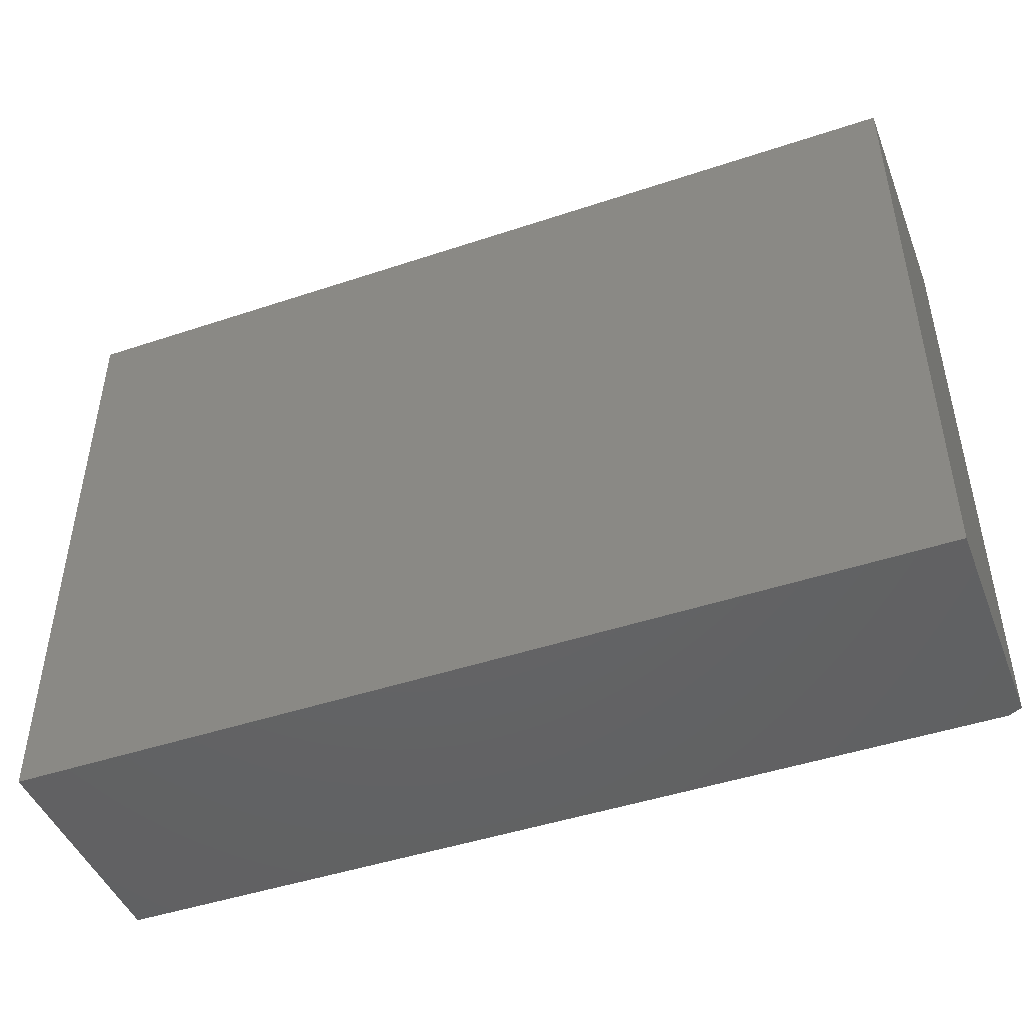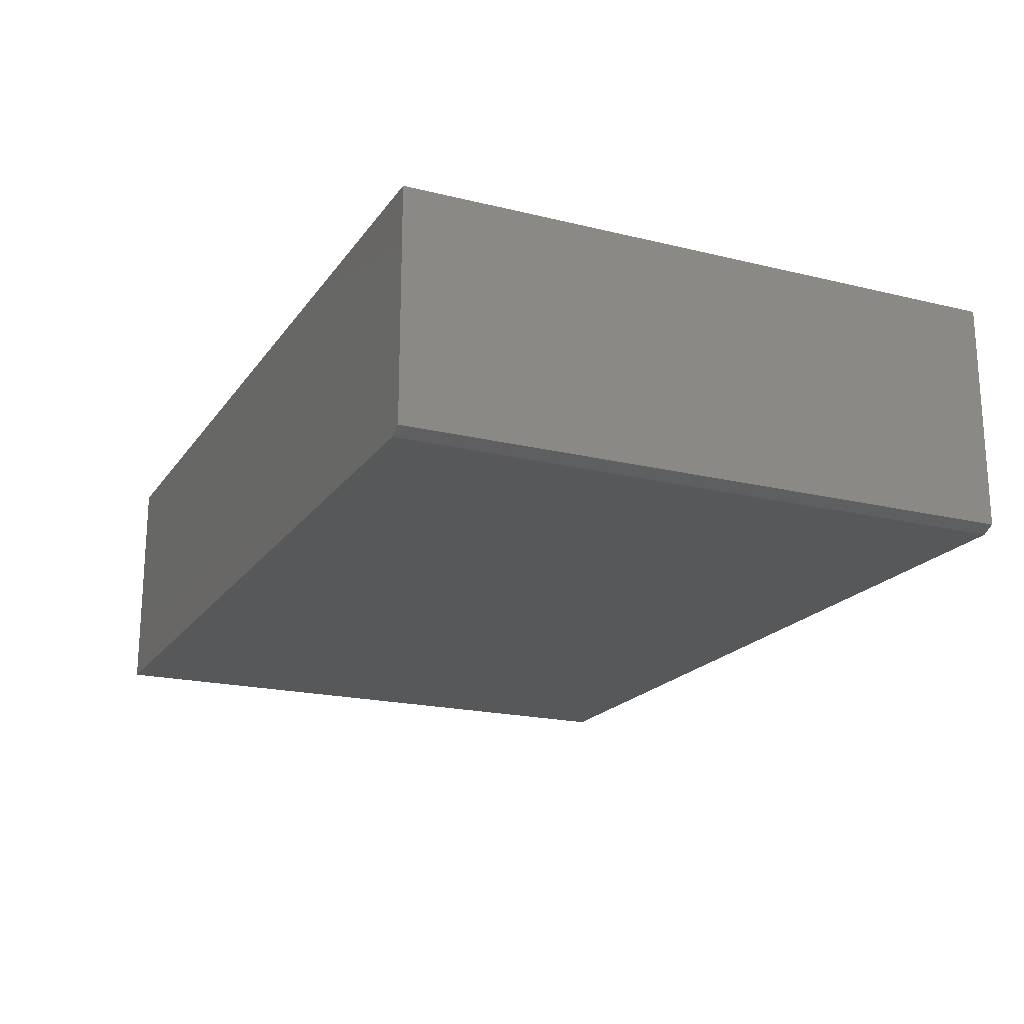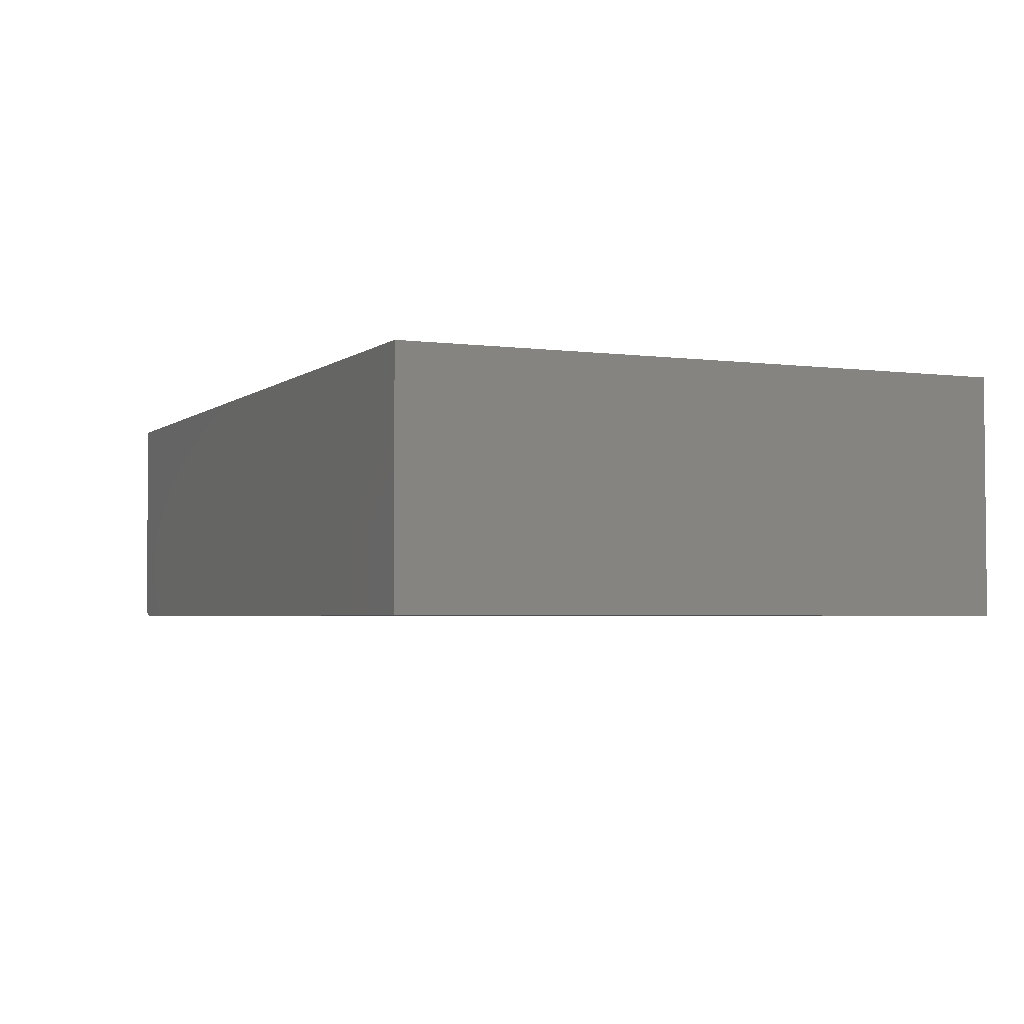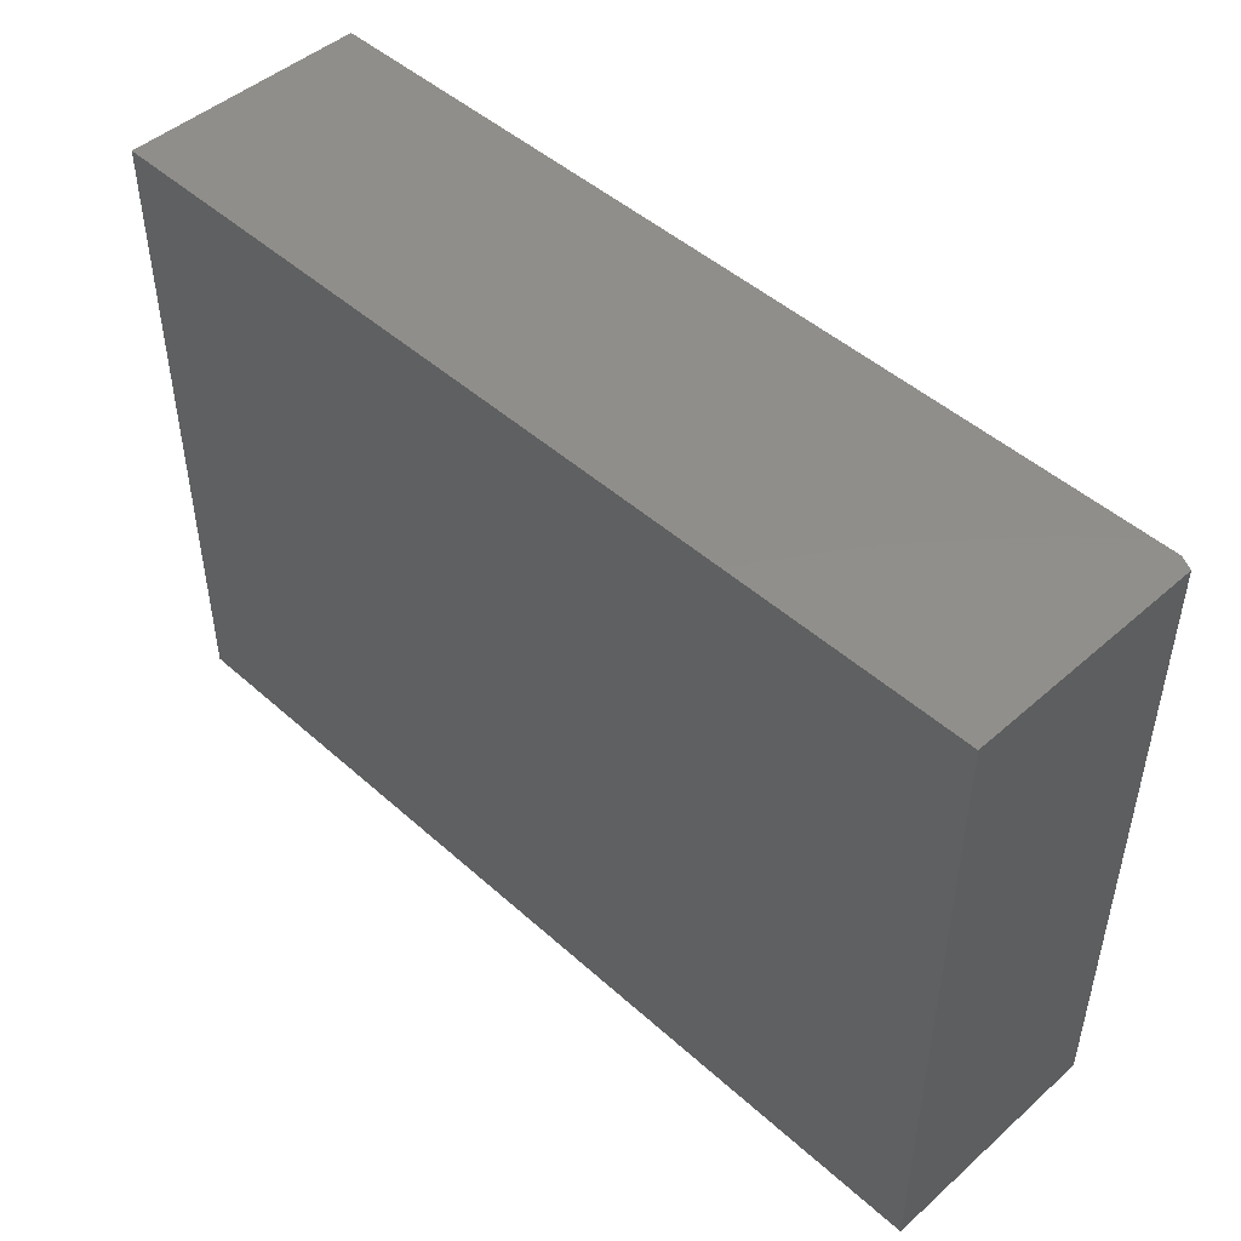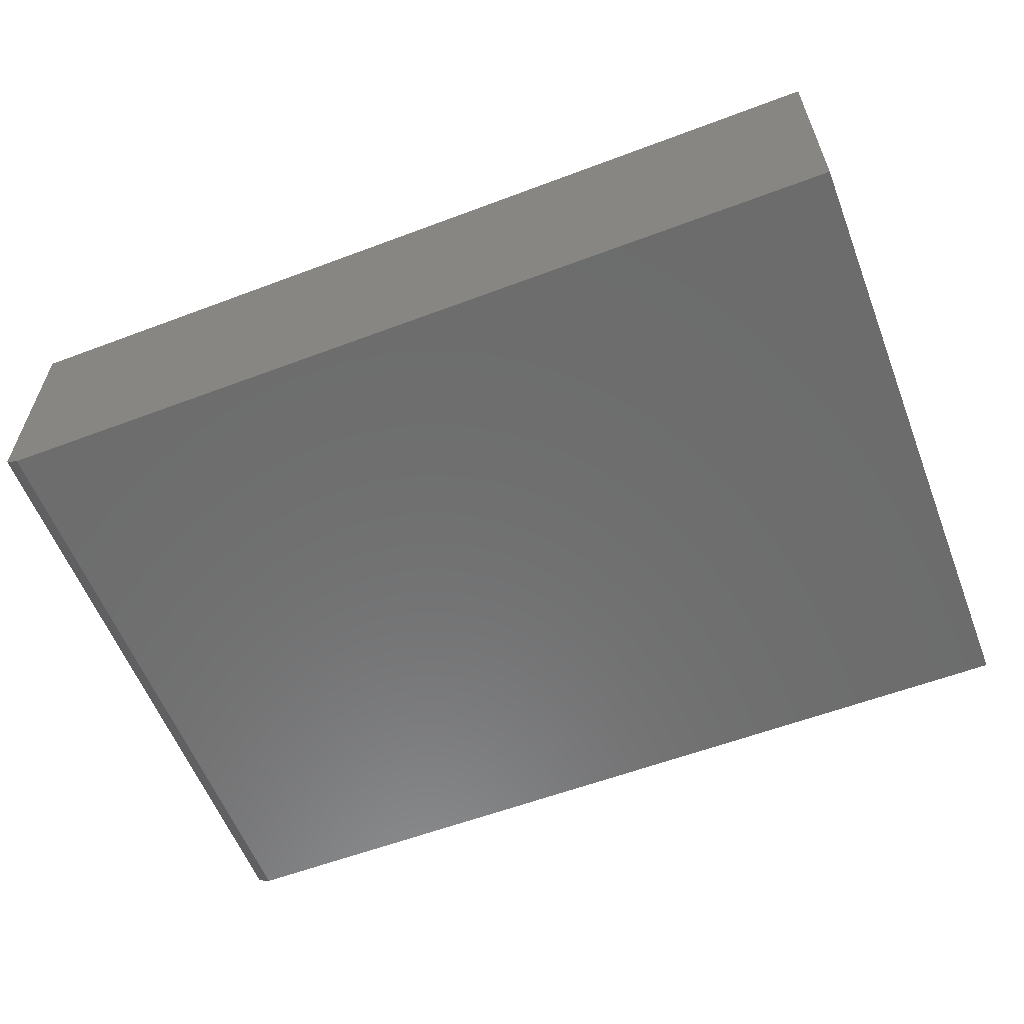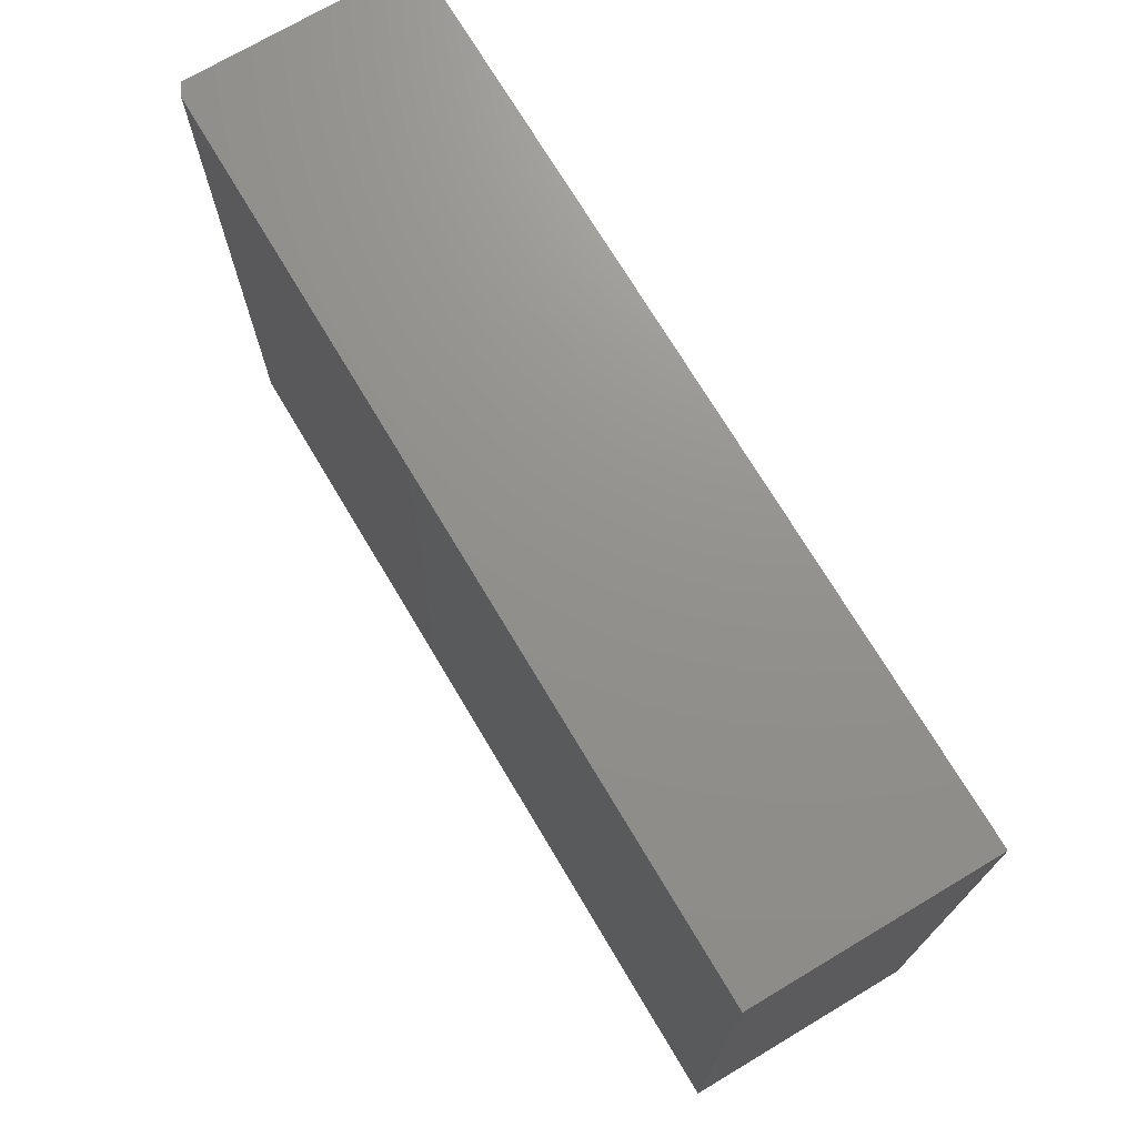
<metadata>
{"format":"stl","ext":"stl","renderer":"f3d","projection":"perspective","resolution":1024,"background":"white","views":[{"elev":-46.1,"azim":-159.1,"up":"+Z"},{"elev":-19.5,"azim":-114.6,"up":"+Y"},{"elev":-3.2,"azim":65.8,"up":"+Y"},{"elev":47.4,"azim":-134.8,"up":"+Z"},{"elev":-58.9,"azim":21.2,"up":"+Y"},{"elev":72.0,"azim":59.2,"up":"+Z"}]}
</metadata>
<code>
# stl→obj: 10 verts, 16 faces
v 0.5391 0.1431 0.75
v -0.5391 0.1431 0.75
v 0.5391 -0.1406 0.75
v -0.5391 -0.1328 0.75
v -0.5234 -0.1406 0.75
v -0.5234 -0.1406 0
v -0.5391 -0.1328 0
v 0.5391 -0.1406 0
v -0.5391 0.1431 0
v 0.5391 0.1431 0
f 1 2 3
f 3 2 4
f 3 4 5
f 6 7 8
f 8 7 9
f 8 9 10
f 9 7 2
f 2 7 4
f 5 6 3
f 3 6 8
f 4 7 5
f 5 7 6
f 1 10 2
f 2 10 9
f 8 10 3
f 3 10 1

</code>
